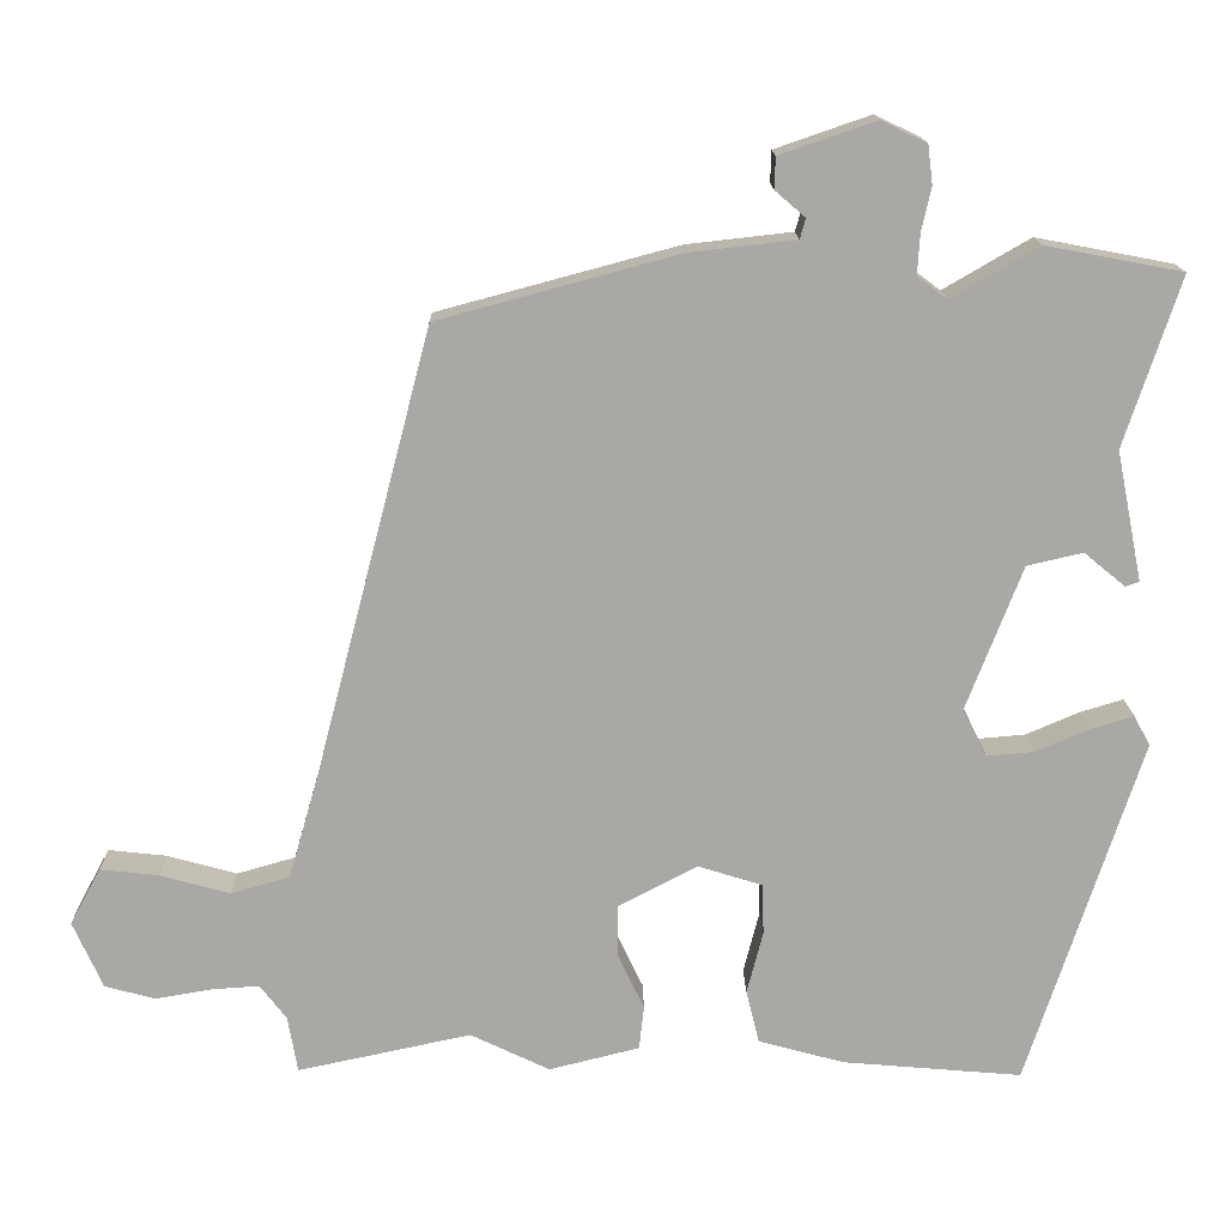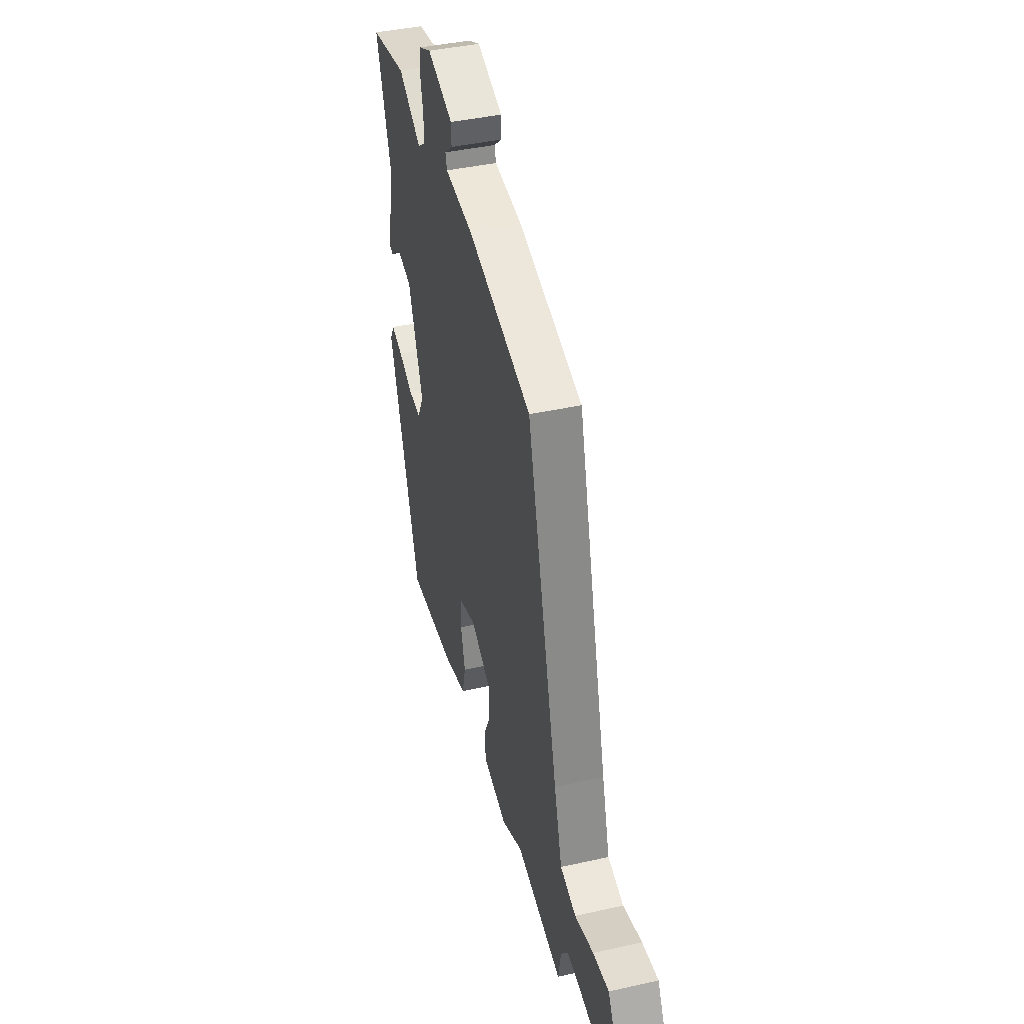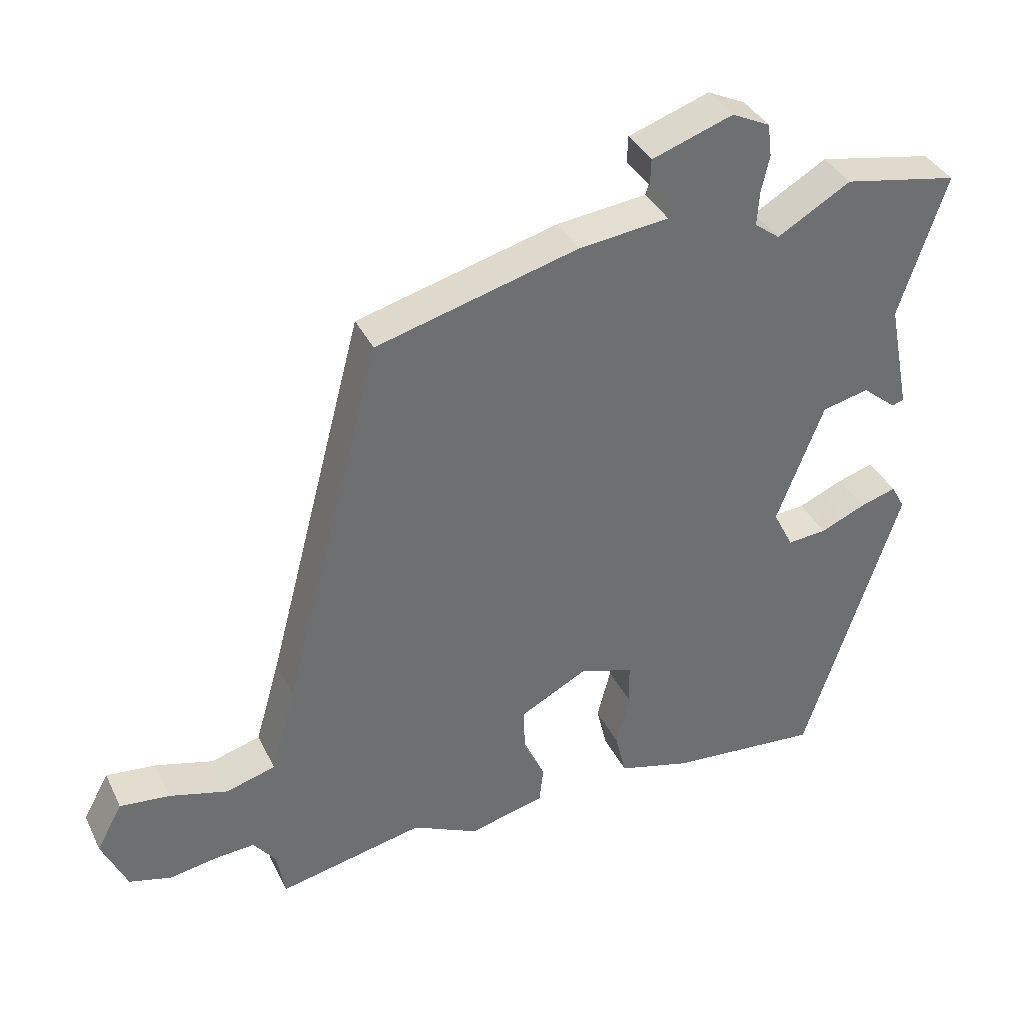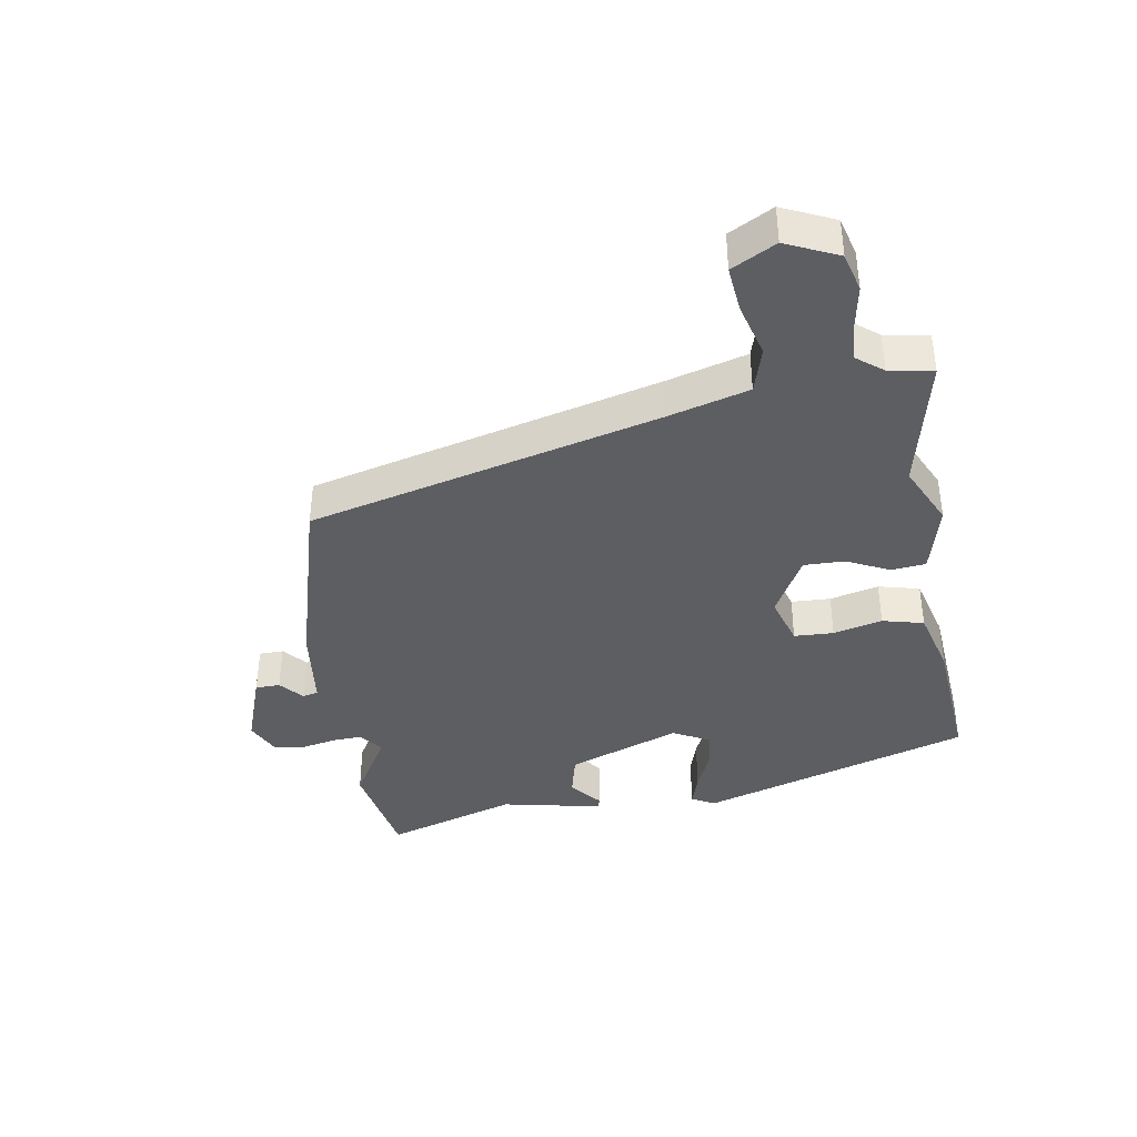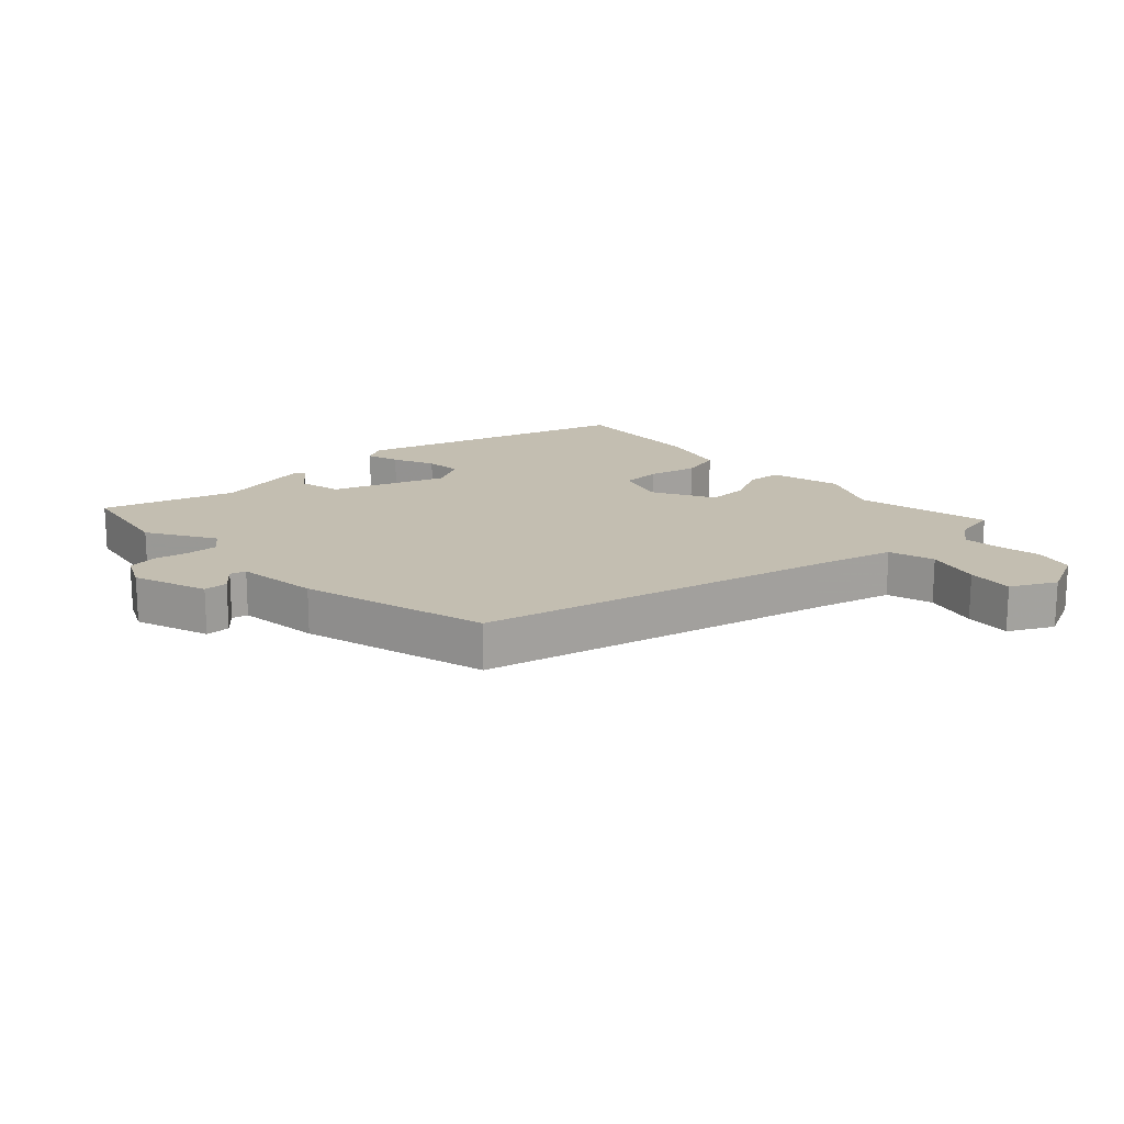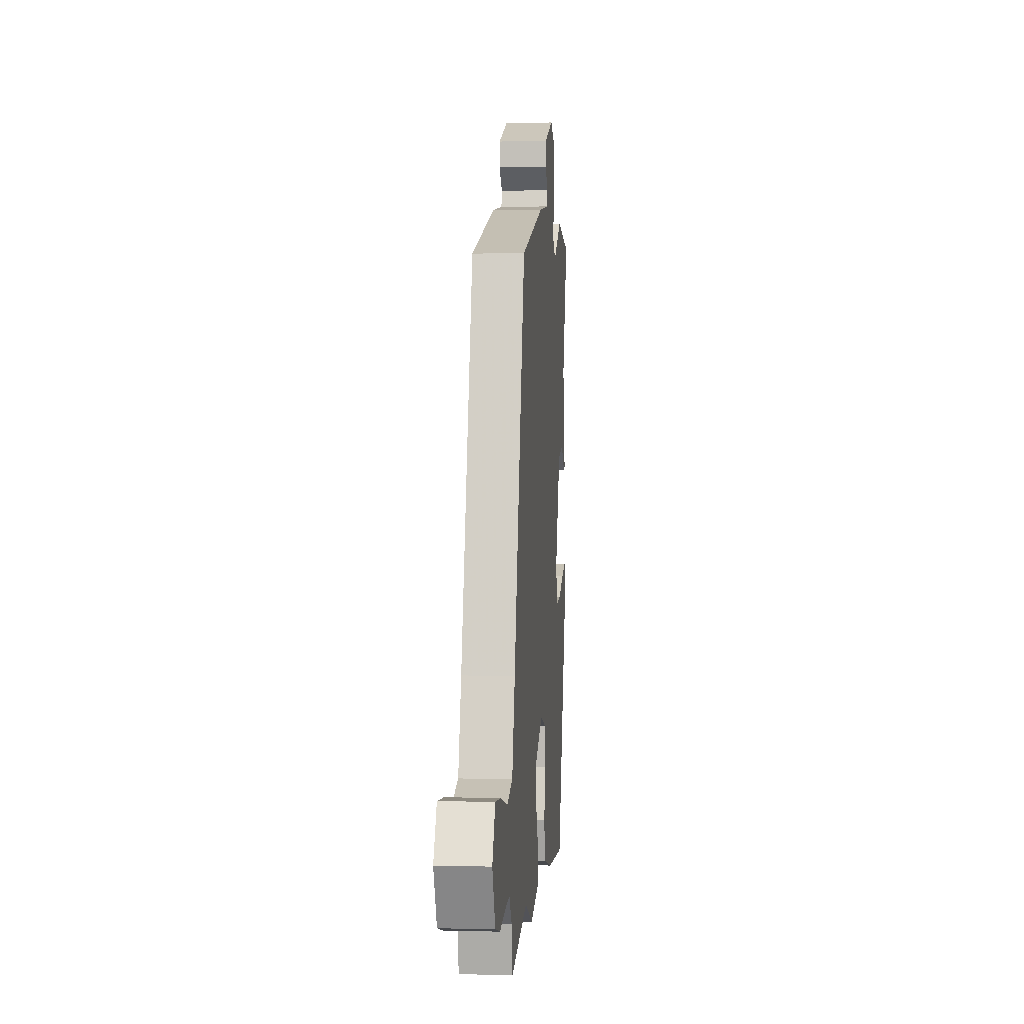
<metadata>
{"format":"obj","ext":"obj","renderer":"f3d","projection":"perspective","resolution":1024,"background":"white","views":[{"elev":15.1,"azim":179.1,"up":"+Z"},{"elev":41.8,"azim":74.9,"up":"+Z"},{"elev":37.1,"azim":156.3,"up":"+Z"},{"elev":-39.1,"azim":98.9,"up":"+Y"},{"elev":17.2,"azim":46.1,"up":"+Y"},{"elev":3.0,"azim":95.0,"up":"+Z"}]}
</metadata>
<code>
v 0.338 0.07 0.436
v 0.483 0.07 -0.119
v 0.52 0.07 -0.248
v 0.593 0.07 -0.269
v 0.679 0.07 -0.245
v 0.752 0.07 -0.237
v 0.79 0.07 -0.307
v 0.753 0.07 -0.39
v 0.691 0.07 -0.407
v 0.621 0.07 -0.395
v 0.562 0.07 -0.391
v 0.529 0.07 -0.434
v 0.517 0.07 -0.504
v 0.302 0.07 -0.458
v 0.204 0.07 -0.505
v 0.092 0.07 -0.477
v 0.086 0.07 -0.422
v 0.118 0.07 -0.355
v 0.119 0.07 -0.289
v 0.021 0.07 -0.237
v -0.059 0.07 -0.262
v -0.061 0.07 -0.325
v -0.041 0.07 -0.403
v -0.057 0.07 -0.469
v -0.164 0.07 -0.498
v -0.386 0.07 -0.517
v -0.527 0.07 -0.084
v -0.507 0.07 -0.047
v -0.454 0.07 -0.063
v -0.387 0.07 -0.092
v -0.329 0.07 -0.097
v -0.299 0.07 -0.038
v -0.368 0.07 0.141
v -0.437 0.07 0.157
v -0.488 0.07 0.115
v -0.505 0.07 0.121
v -0.473 0.07 0.282
v -0.542 0.07 0.492
v -0.373 0.07 0.524
v -0.265 0.07 0.461
v -0.228 0.07 0.489
v -0.231 0.07 0.538
v -0.243 0.07 0.593
v -0.237 0.07 0.641
v -0.181 0.07 0.668
v -0.062 0.07 0.627
v -0.061 0.07 0.588
v -0.098 0.07 0.556
v -0.091 0.07 0.531
v 0.041 0.07 0.516
v 0.338 0 0.436
v 0.483 0 -0.119
v 0.52 0 -0.248
v 0.593 0 -0.269
v 0.679 0 -0.245
v 0.752 0 -0.237
v 0.79 0 -0.307
v 0.753 0 -0.39
v 0.691 0 -0.407
v 0.621 0 -0.395
v 0.562 0 -0.391
v 0.529 0 -0.434
v 0.517 0 -0.504
v 0.302 0 -0.458
v 0.204 0 -0.505
v 0.092 0 -0.477
v 0.086 0 -0.422
v 0.118 0 -0.355
v 0.119 0 -0.289
v 0.021 0 -0.237
v -0.059 0 -0.262
v -0.061 0 -0.325
v -0.041 0 -0.403
v -0.057 0 -0.469
v -0.164 0 -0.498
v -0.386 0 -0.517
v -0.527 0 -0.084
v -0.507 0 -0.047
v -0.454 0 -0.063
v -0.387 0 -0.092
v -0.329 0 -0.097
v -0.299 0 -0.038
v -0.368 0 0.141
v -0.437 0 0.157
v -0.488 0 0.115
v -0.505 0 0.121
v -0.473 0 0.282
v -0.542 0 0.492
v -0.373 0 0.524
v -0.265 0 0.461
v -0.228 0 0.489
v -0.231 0 0.538
v -0.243 0 0.593
v -0.237 0 0.641
v -0.181 0 0.668
v -0.062 0 0.627
v -0.061 0 0.588
v -0.098 0 0.556
v -0.091 0 0.531
v 0.041 0 0.516
f 49 50 1 2
f 46 47 48
f 45 46 48
f 44 45 48
f 43 44 48
f 42 43 48
f 41 42 48 49
f 49 2 3
f 41 49 3
f 40 41 3
f 39 40 3
f 38 39 3
f 37 38 3
f 34 35 36 37
f 33 34 37
f 28 29 30
f 27 28 30
f 26 27 30
f 25 26 30
f 24 25 30
f 23 24 30
f 22 23 30
f 21 22 30 31
f 20 21 31 32
f 16 17 18
f 15 16 18
f 14 15 18
f 14 18 19
f 13 14 19
f 12 13 19
f 20 32 33
f 19 20 33
f 12 19 33
f 11 12 33
f 8 9 10
f 7 8 10
f 6 7 10
f 5 6 10
f 4 5 10
f 33 37 3
f 11 33 3
f 10 11 3
f 3 4 10
f 52 51 100 99
f 98 97 96
f 98 96 95
f 98 95 94
f 98 94 93
f 98 93 92
f 99 98 92 91
f 53 52 99
f 53 99 91
f 53 91 90
f 53 90 89
f 53 89 88
f 53 88 87
f 87 86 85 84
f 87 84 83
f 80 79 78
f 80 78 77
f 80 77 76
f 80 76 75
f 80 75 74
f 80 74 73
f 80 73 72
f 81 80 72 71
f 82 81 71 70
f 68 67 66
f 68 66 65
f 68 65 64
f 69 68 64
f 69 64 63
f 69 63 62
f 83 82 70
f 83 70 69
f 83 69 62
f 83 62 61
f 60 59 58
f 60 58 57
f 60 57 56
f 60 56 55
f 60 55 54
f 53 87 83
f 53 83 61
f 53 61 60
f 60 54 53
f 1 51 52 2
f 2 52 53 3
f 3 53 54 4
f 4 54 55 5
f 5 55 56 6
f 6 56 57 7
f 7 57 58 8
f 8 58 59 9
f 9 59 60 10
f 10 60 61 11
f 11 61 62 12
f 12 62 63 13
f 13 63 64 14
f 14 64 65 15
f 15 65 66 16
f 16 66 67 17
f 17 67 68 18
f 18 68 69 19
f 19 69 70 20
f 20 70 71 21
f 21 71 72 22
f 22 72 73 23
f 23 73 74 24
f 24 74 75 25
f 25 75 76 26
f 26 76 77 27
f 27 77 78 28
f 28 78 79 29
f 29 79 80 30
f 30 80 81 31
f 31 81 82 32
f 32 82 83 33
f 33 83 84 34
f 34 84 85 35
f 35 85 86 36
f 36 86 87 37
f 37 87 88 38
f 38 88 89 39
f 39 89 90 40
f 40 90 91 41
f 41 91 92 42
f 42 92 93 43
f 43 93 94 44
f 44 94 95 45
f 45 95 96 46
f 46 96 97 47
f 47 97 98 48
f 48 98 99 49
f 49 99 100 50
f 50 100 51 1

</code>
